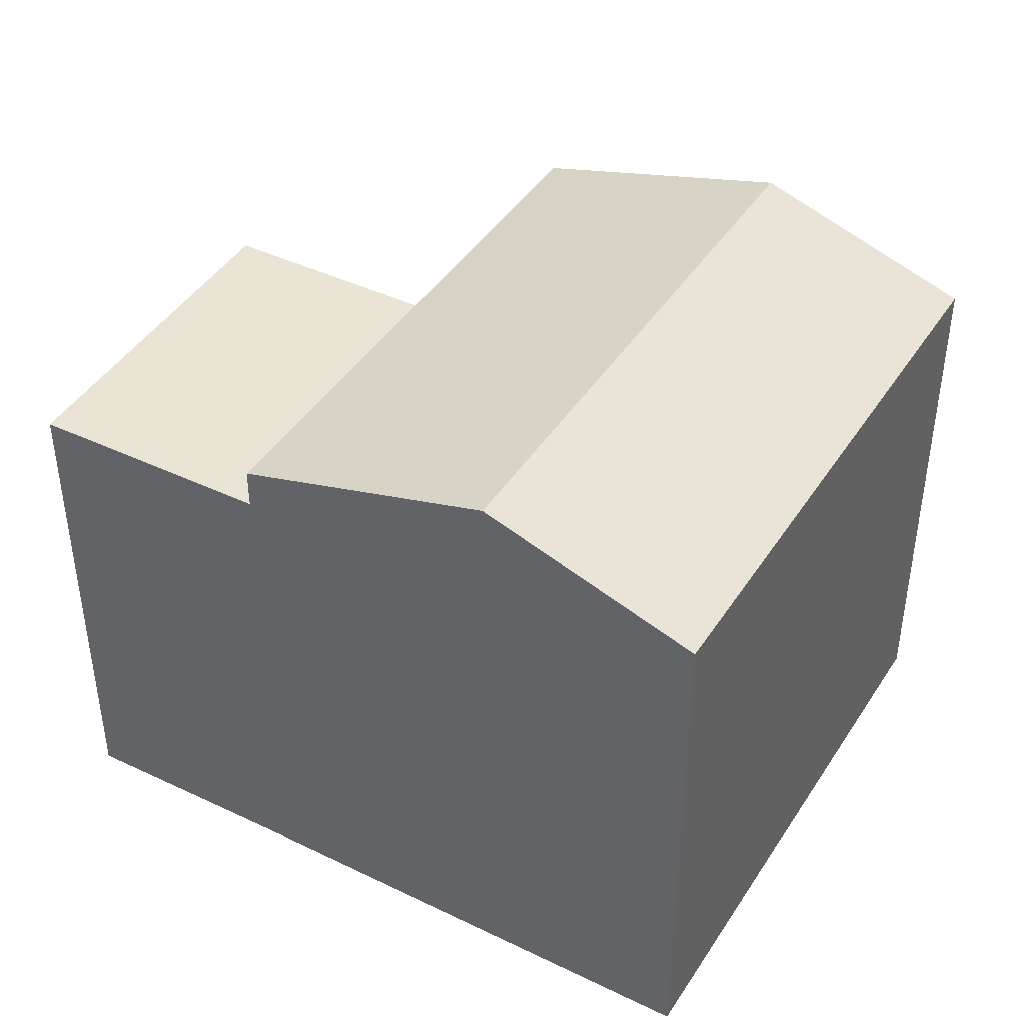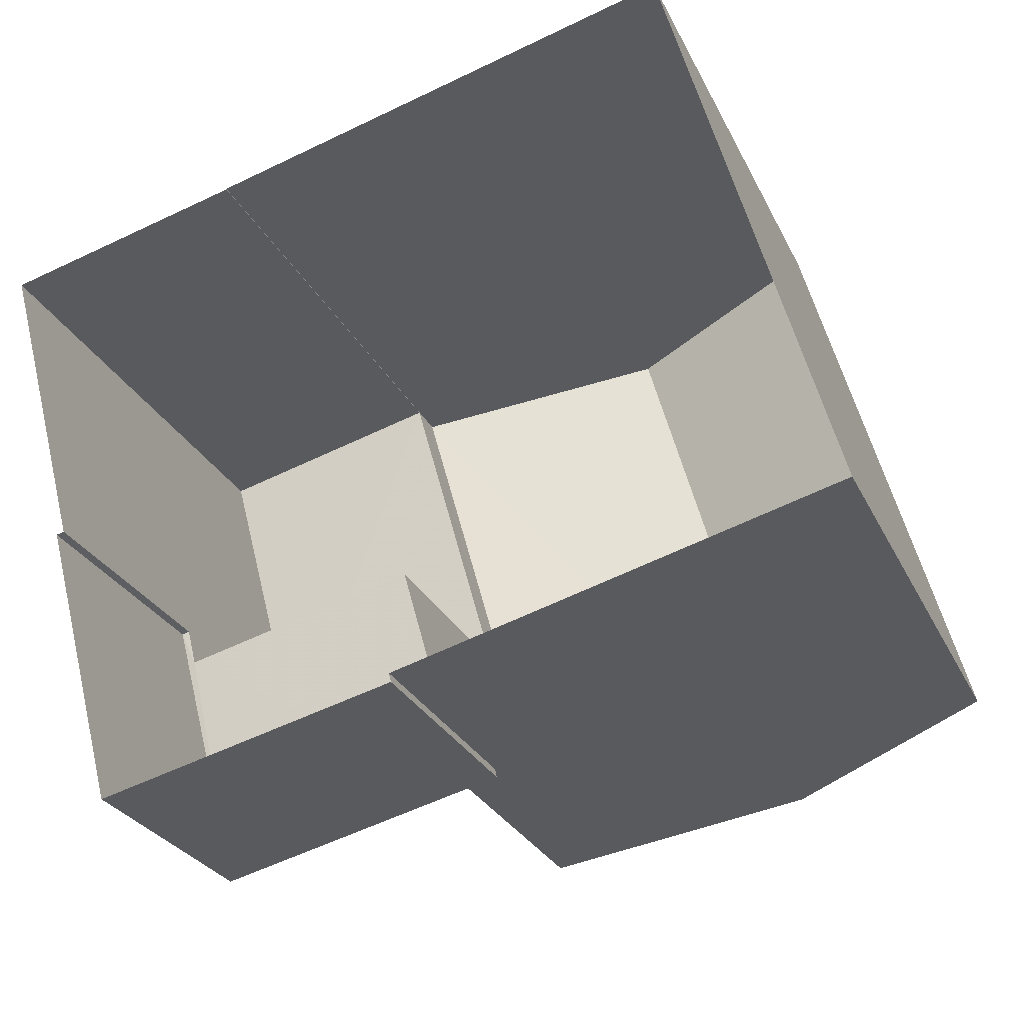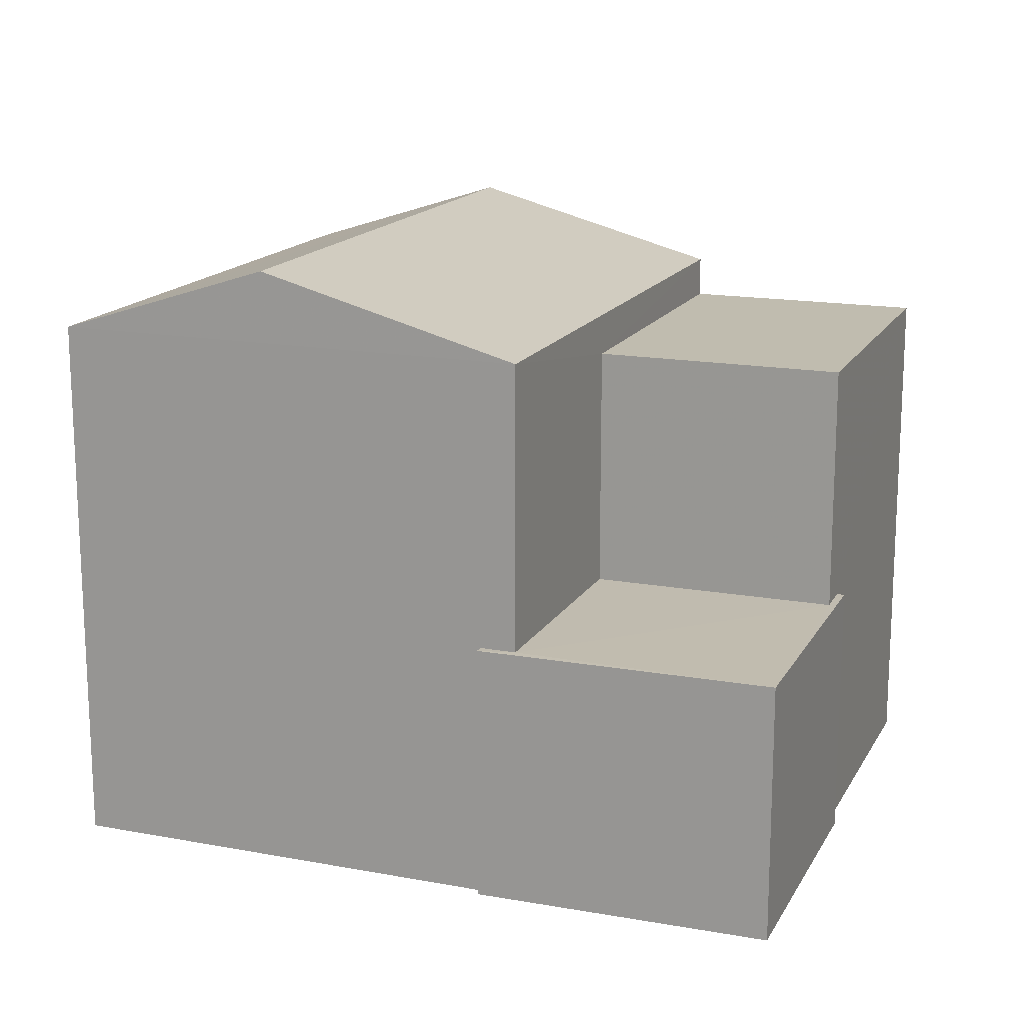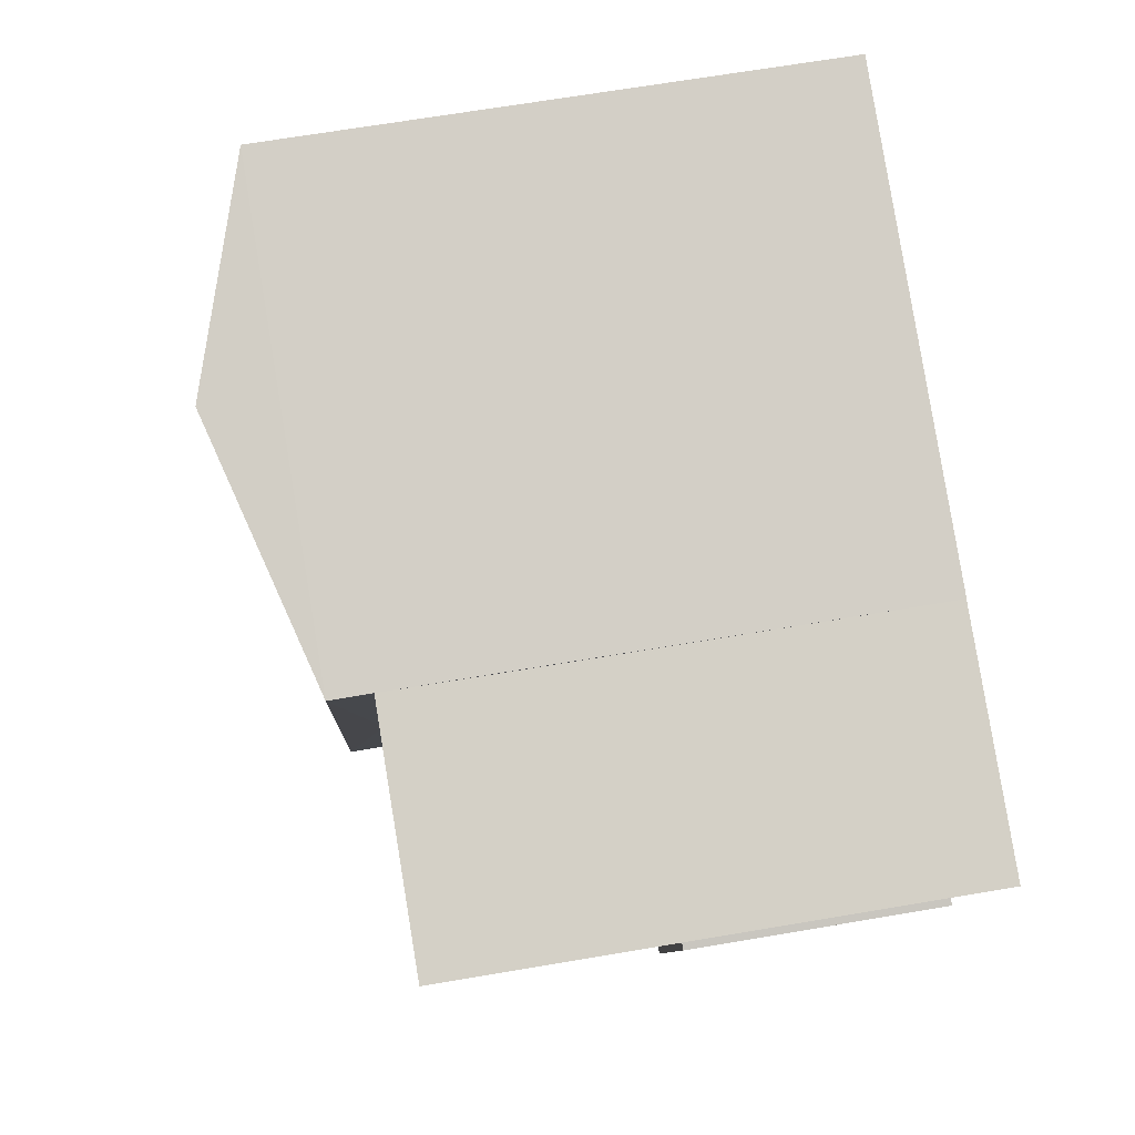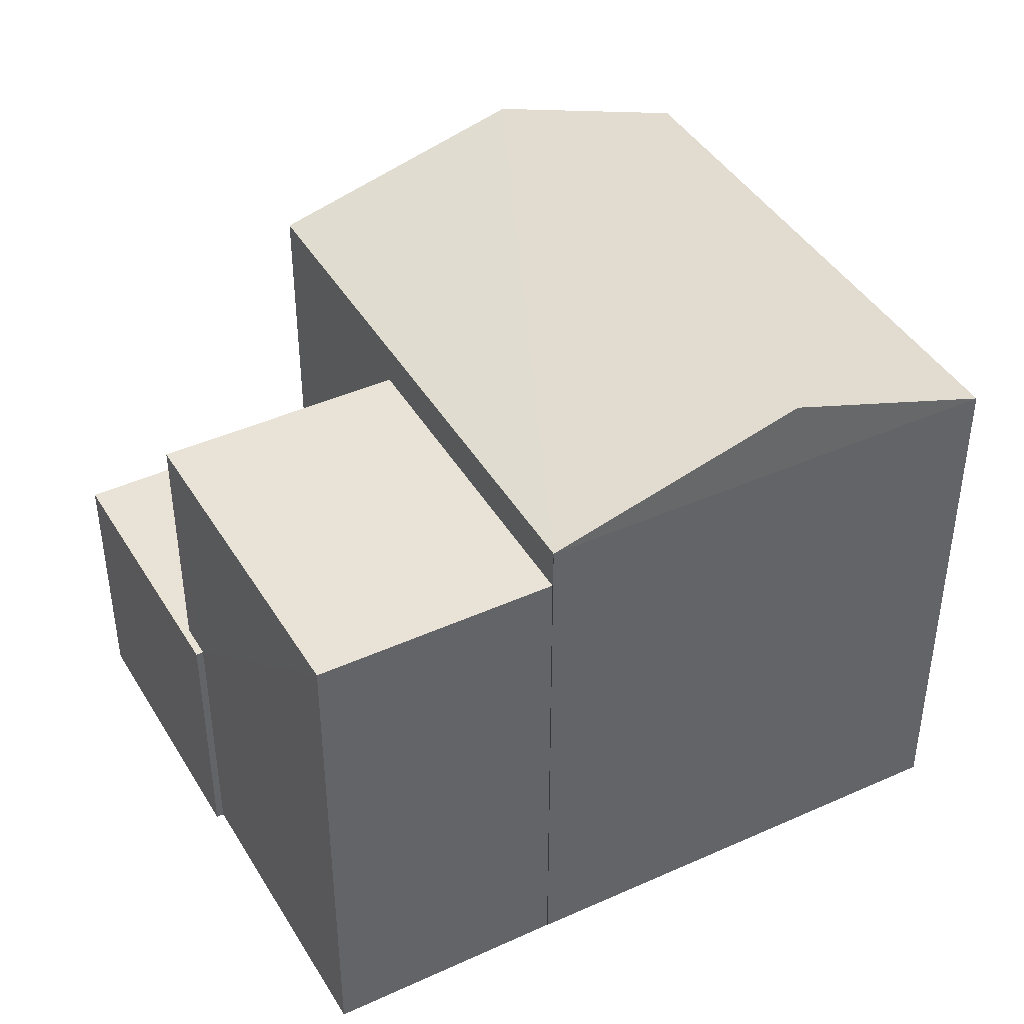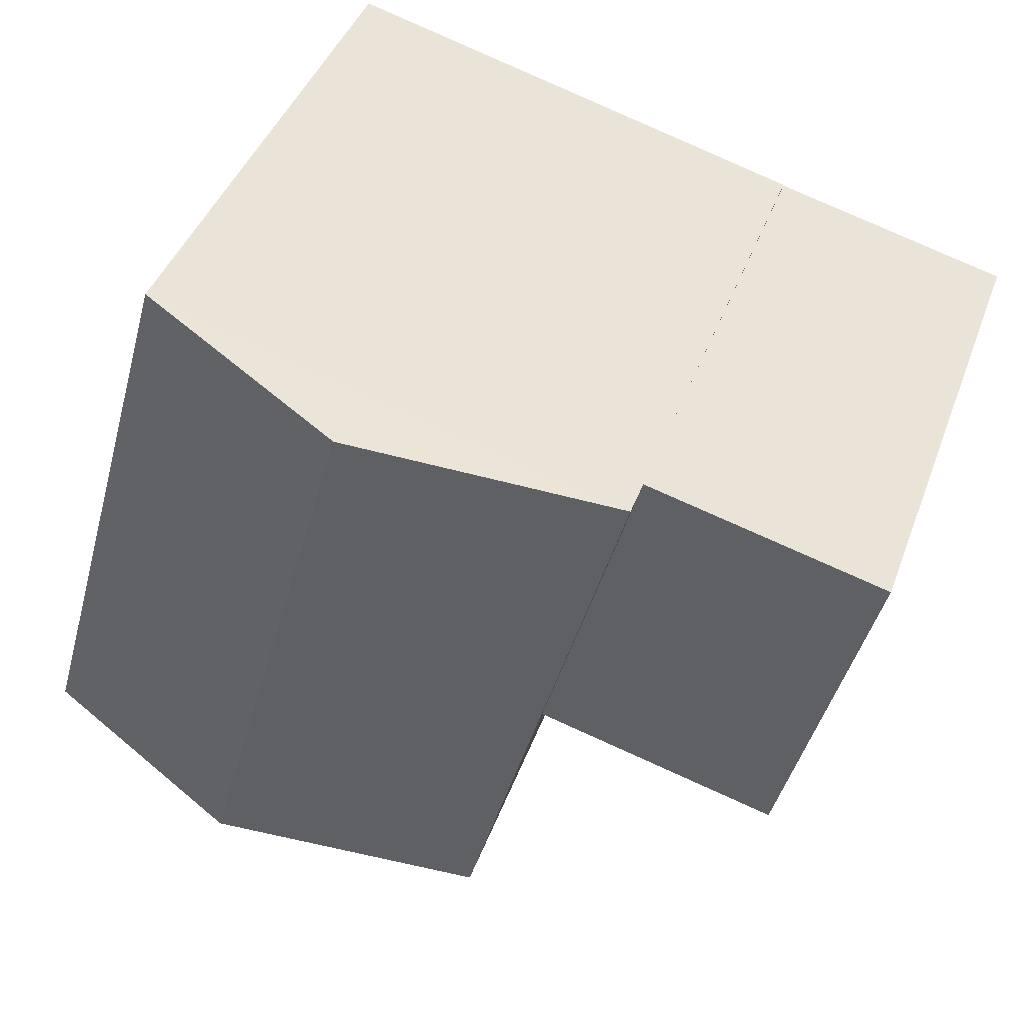
<metadata>
{"format":"obj","ext":"obj","renderer":"f3d","projection":"perspective","resolution":1024,"background":"white","views":[{"elev":42.6,"azim":-165.3,"up":"+Z"},{"elev":-26.7,"azim":-158.9,"up":"+Y"},{"elev":16.3,"azim":5.7,"up":"+Z"},{"elev":66.7,"azim":80.3,"up":"+Y"},{"elev":41.7,"azim":136.4,"up":"+Z"},{"elev":42.1,"azim":19.3,"up":"+Y"}]}
</metadata>
<code>
v -8.921e+04 -9.983e+04 5.733
v -8.922e+04 -9.983e+04 5.733
v -8.922e+04 -9.983e+04 5.732
v -8.921e+04 -9.983e+04 5.733
v -8.921e+04 -9.983e+04 5.733
v -8.921e+04 -9.983e+04 5.732
v -8.921e+04 -9.983e+04 5.732
v -8.921e+04 -9.983e+04 5.732
v -8.921e+04 -9.983e+04 5.732
v -8.921e+04 -9.983e+04 5.732
v -8.921e+04 -9.983e+04 11.15
v -8.921e+04 -9.983e+04 11.15
v -8.921e+04 -9.983e+04 11.15
v -8.921e+04 -9.983e+04 11.15
v -8.921e+04 -9.983e+04 8.513
v -8.921e+04 -9.983e+04 8.513
v -8.921e+04 -9.983e+04 8.513
v -8.921e+04 -9.983e+04 8.512
v -8.921e+04 -9.983e+04 8.513
v -8.921e+04 -9.983e+04 8.512
v -8.921e+04 -9.983e+04 8.512
v -8.921e+04 -9.983e+04 8.513
v -8.922e+04 -9.983e+04 12.34
v -8.921e+04 -9.983e+04 12.34
v -8.922e+04 -9.983e+04 11.58
v -8.922e+04 -9.983e+04 11.58
v -8.921e+04 -9.983e+04 11.58
v -8.921e+04 -9.983e+04 11.58
f 1 2 3
f 4 5 1
f 3 6 7
f 4 8 9
f 8 7 10
f 1 3 7
f 4 1 8
f 1 7 8
f 11 12 13
f 11 14 12
f 15 16 17
f 18 19 17
f 20 18 21
f 17 16 22
f 21 18 22
f 18 17 22
f 23 24 25
f 25 24 26
f 27 23 28
f 24 23 27
f 8 21 9
f 8 20 21
f 26 3 2
f 25 26 2
f 4 16 5
f 4 22 16
f 12 20 13
f 13 20 10
f 12 18 20
f 10 20 8
f 7 13 10
f 7 11 13
f 1 5 16
f 15 1 16
f 24 27 26
f 21 22 4
f 9 21 4
f 3 27 6
f 3 26 27
f 17 28 15
f 1 15 2
f 2 15 25
f 15 28 25
f 23 25 28
f 14 28 17
f 28 14 27
f 27 11 6
f 17 19 14
f 6 11 7
f 14 11 27
f 18 12 14
f 19 18 14

</code>
